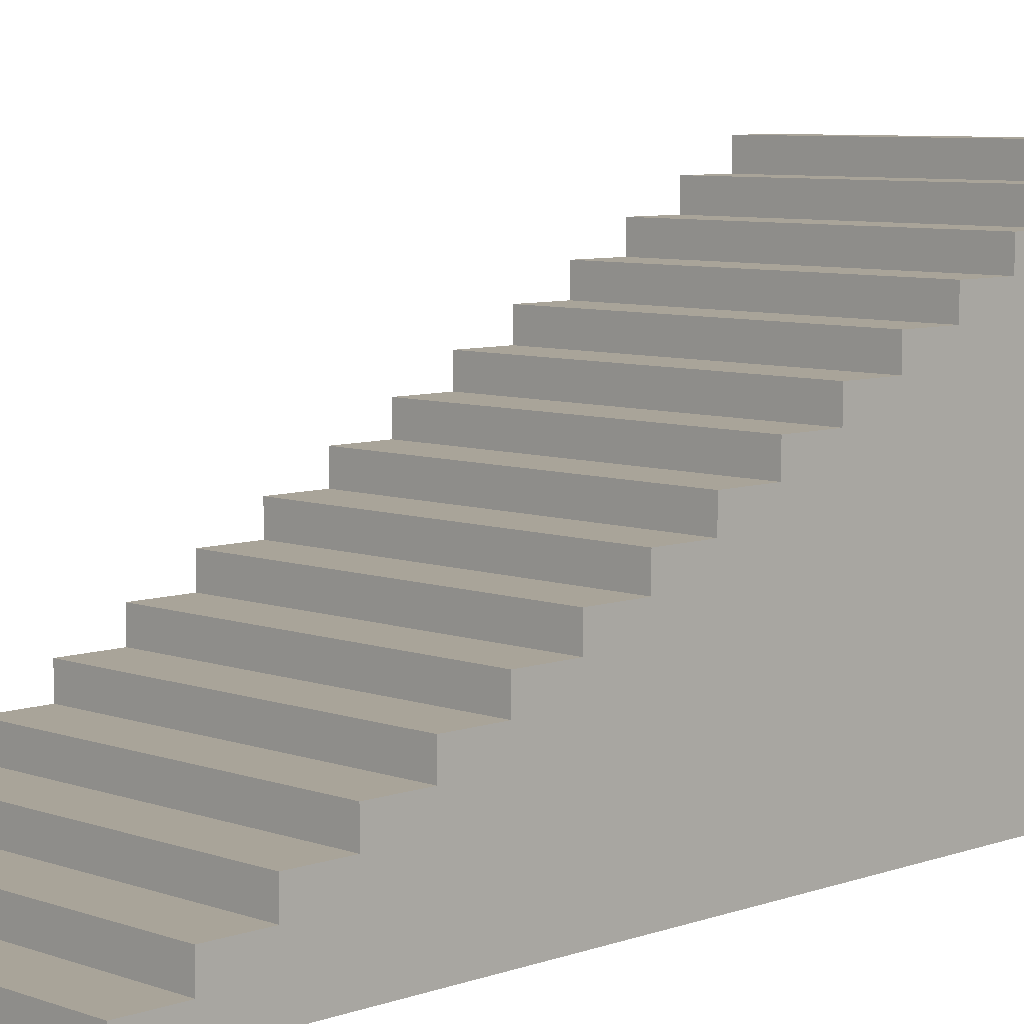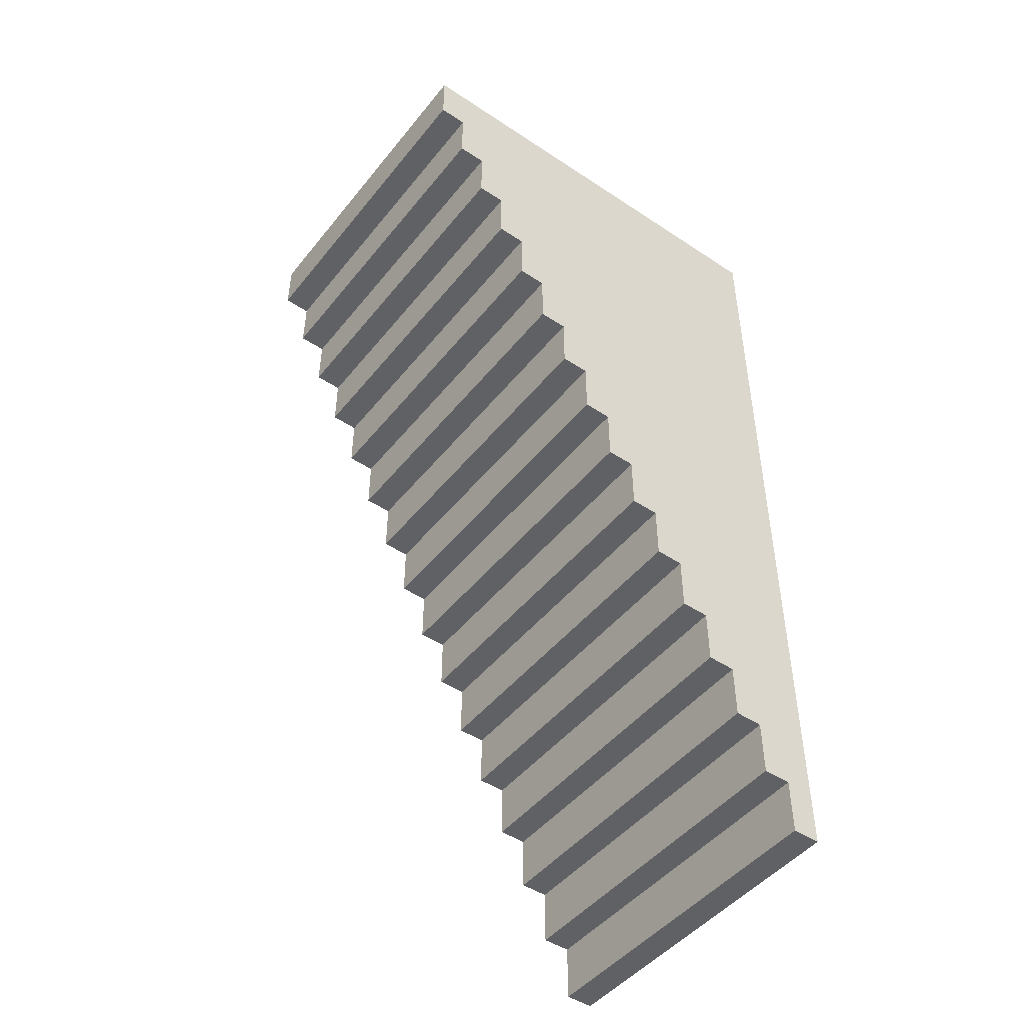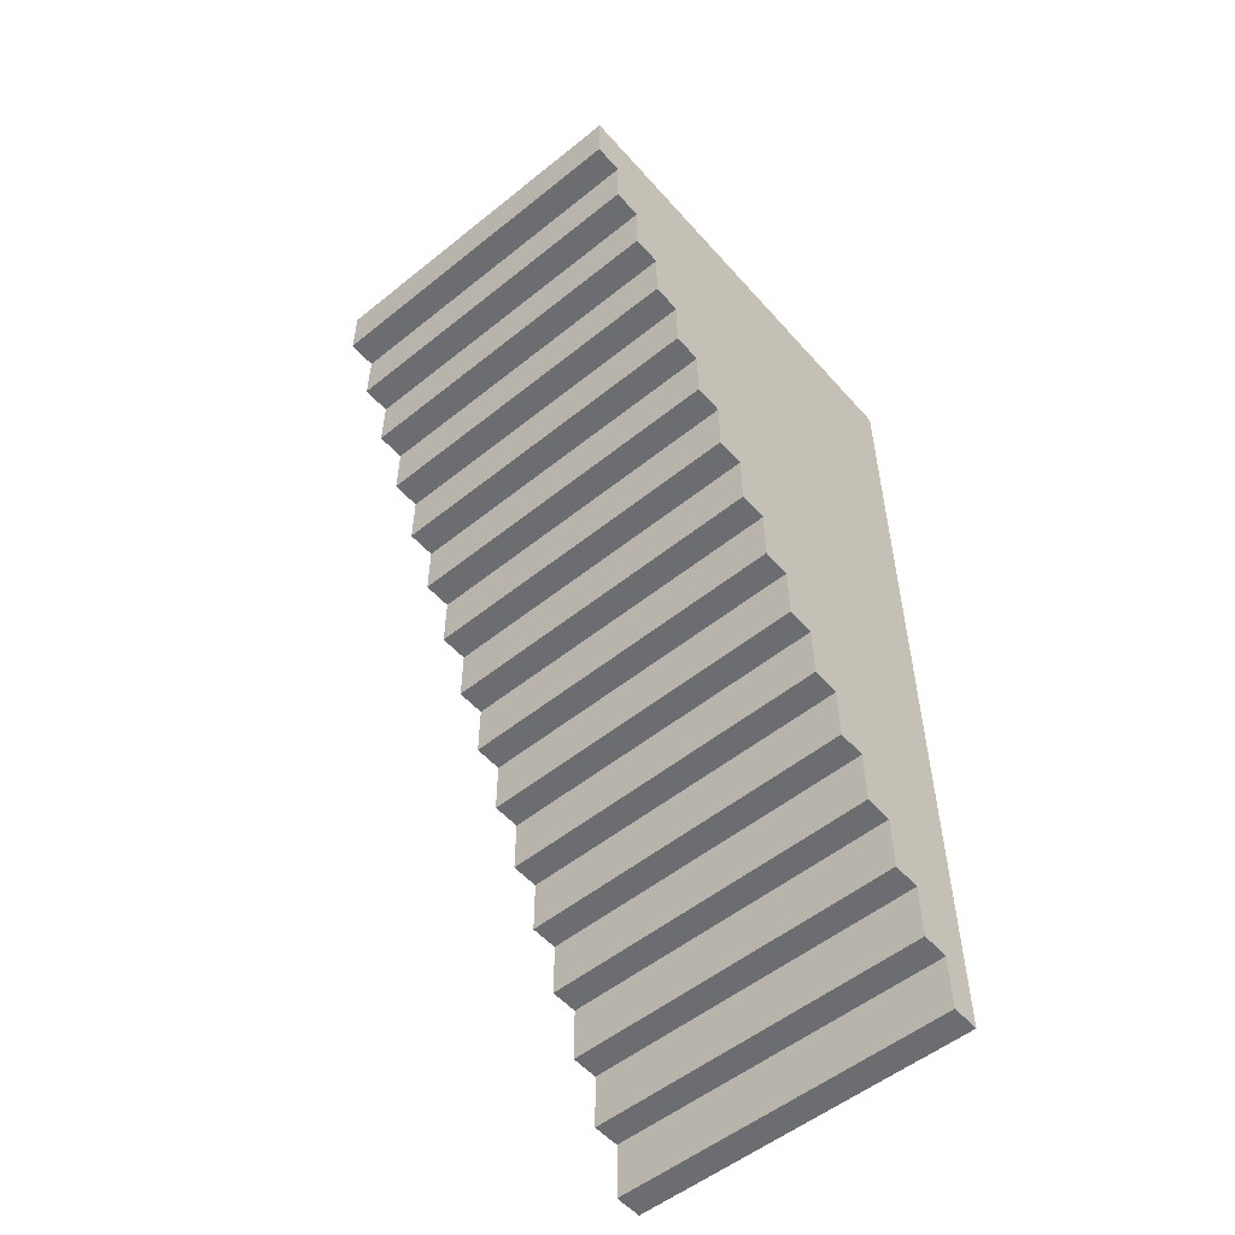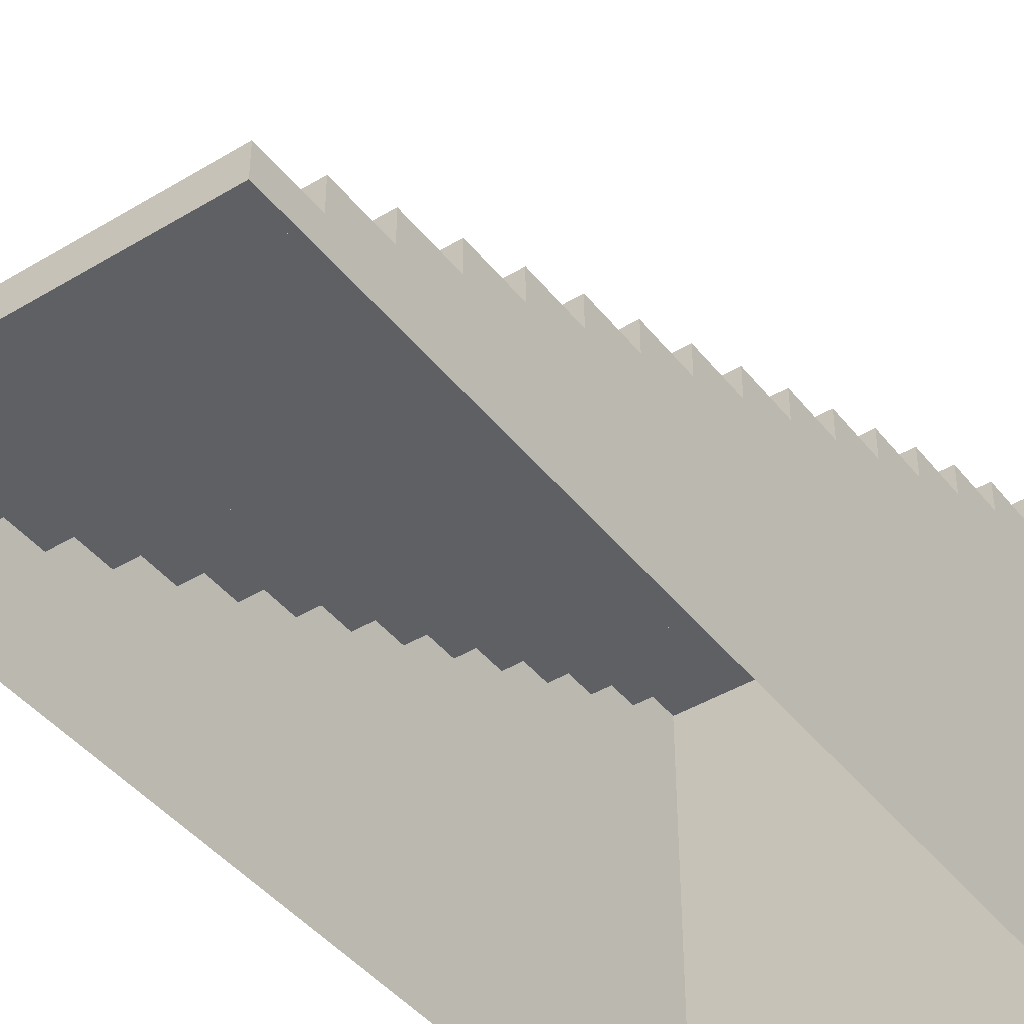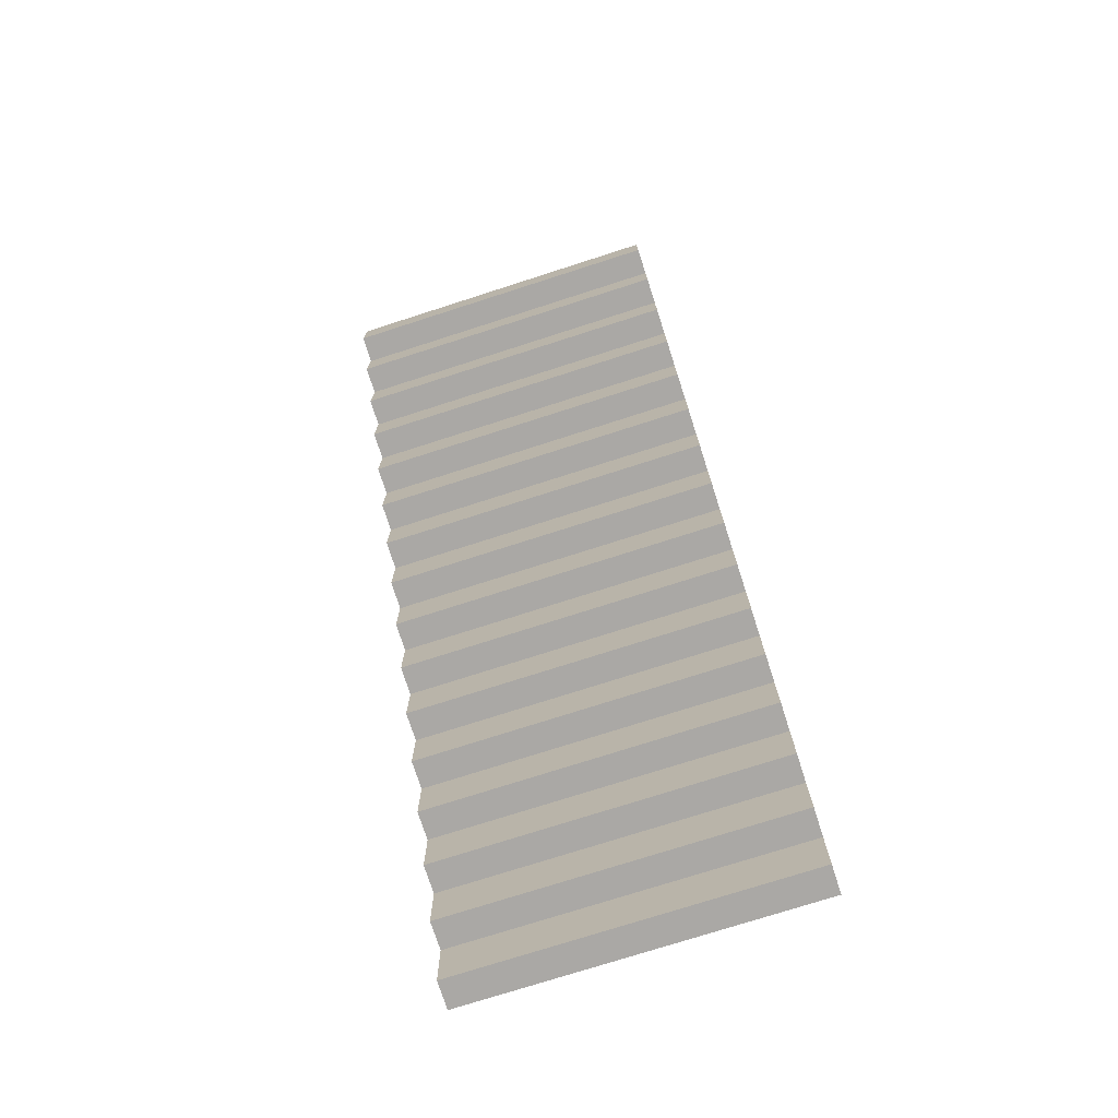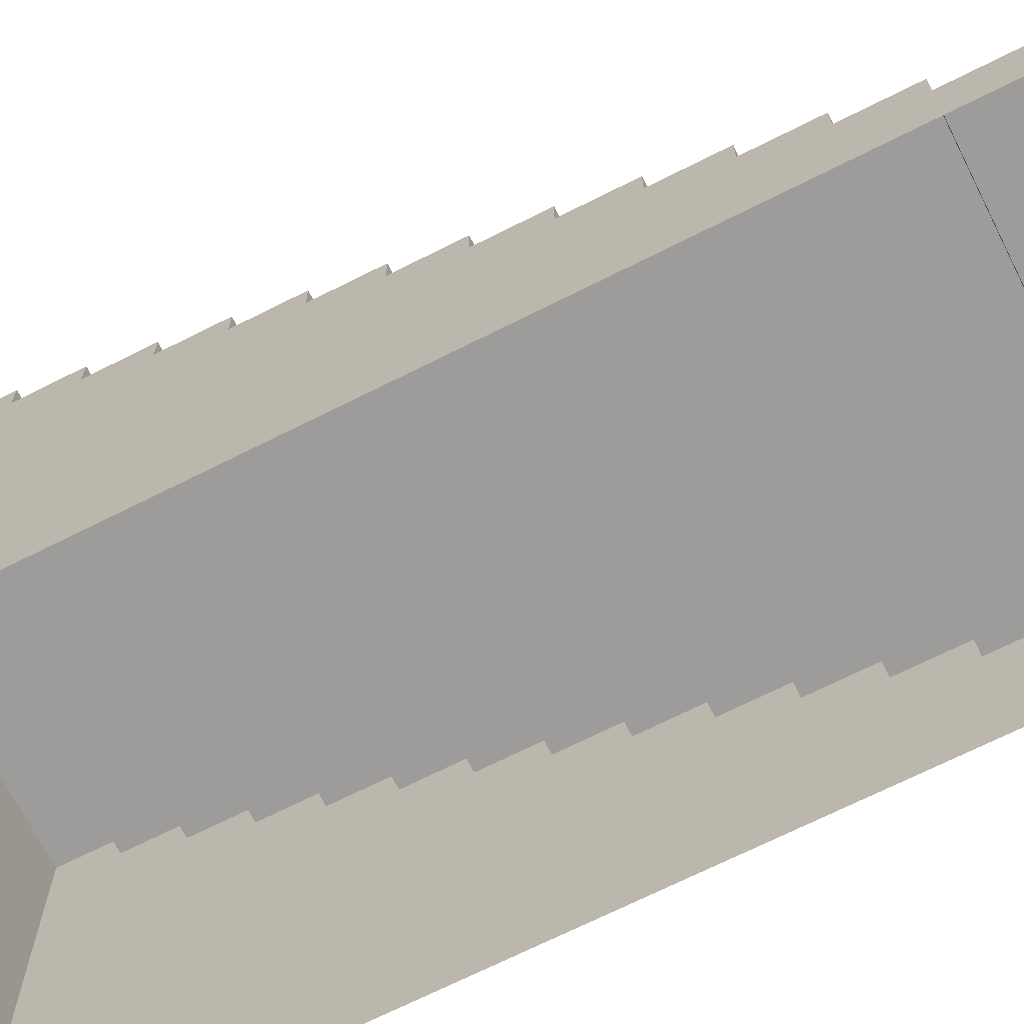
<metadata>
{"format":"obj","ext":"obj","renderer":"f3d","projection":"perspective","resolution":1024,"background":"white","views":[{"elev":7.3,"azim":-134.9,"up":"+Y"},{"elev":-47.5,"azim":-126.7,"up":"+Z"},{"elev":-54.0,"azim":-139.5,"up":"+Z"},{"elev":-43.4,"azim":-144.6,"up":"+Y"},{"elev":-75.1,"azim":-162.2,"up":"+Z"},{"elev":-70.0,"azim":116.7,"up":"+Y"}]}
</metadata>
<code>
g pb_Mesh180834
v -1 0 3.934e-06
v 2 0 1.669e-06
v -1 0.25 3.934e-06
v 2 0.25 1.669e-06
v -1 0.25 3.934e-06
v 2 0.25 1.669e-06
v -1 0.25 0.5
v 2 0.25 0.5
v -1 0.25 0.5
v 2 0.25 0.5
v -1 0.5 0.5
v 2 0.5 0.5
v -1 0.5 0.5
v 2 0.5 0.5
v -1 0.5 1
v 2 0.5 1
v -1 0.5 1
v 2 0.5 1
v -1 0.75 1
v 2 0.75 1
v -1 0.75 1
v 2 0.75 1
v -1 0.75 1.5
v 2 0.75 1.5
v -1 0.75 1.5
v 2 0.75 1.5
v -1 1 1.5
v 2 1 1.5
v -1 1 1.5
v 2 1 1.5
v -1 1 2
v 2 1 2
v -1 1 2
v 2 1 2
v -1 1.25 2
v 2 1.25 2
v -1 1.25 2
v 2 1.25 2
v -1 1.25 2.5
v 2 1.25 2.5
v -1 1.25 2.5
v 2 1.25 2.5
v -1 1.5 2.5
v 2 1.5 2.5
v -1 1.5 2.5
v 2 1.5 2.5
v -1 1.5 3
v 2 1.5 3
v -1 1.5 3
v 2 1.5 3
v -1 1.75 3
v 2 1.75 3
v -1 1.75 3
v 2 1.75 3
v -1 1.75 3.5
v 2 1.75 3.5
v -1 1.75 3.5
v 2 1.75 3.5
v -1 2 3.5
v 2 2 3.5
v -1 2 3.5
v 2 2 3.5
v -1 2 4
v 2 2 4
v -1 2 4
v 2 2 4
v -1 2.25 4
v 2 2.25 4
v -1 2.25 4
v 2 2.25 4
v -1 2.25 4.5
v 2 2.25 4.5
v -1 2.25 4.5
v 2 2.25 4.5
v -1 2.5 4.5
v 2 2.5 4.5
v -1 2.5 4.5
v 2 2.5 4.5
v -1 2.5 5
v 2 2.5 5
v -1 2.5 5
v 2 2.5 5
v -1 2.75 5
v 2 2.75 5
v -1 2.75 5
v 2 2.75 5
v -1 2.75 5.5
v 2 2.75 5.5
v -1 2.75 5.5
v 2 2.75 5.5
v -1 3 5.5
v 2 3 5.5
v -1 3 5.5
v 2 3 5.5
v -1 3 6
v 2 3 6
v -1 3 6
v 2 3 6
v -1 3.25 6
v 2 3.25 6
v -1 3.25 6
v 2 3.25 6
v -1 3.25 6.5
v 2 3.25 6.5
v -1 3.25 6.5
v 2 3.25 6.5
v -1 3.5 6.5
v 2 3.5 6.5
v -1 3.5 6.5
v 2 3.5 6.5
v -1 3.5 7
v 2 3.5 7
v -1 3.5 7
v 2 3.5 7
v -1 3.75 7
v 2 3.75 7
v -1 3.75 7
v 2 3.75 7
v -1 3.75 7.5
v 2 3.75 7.5
v -1 3.75 7.5
v 2 3.75 7.5
v -1 4 7.5
v 2 4 7.5
v -1 4 7.5
v 2 4 7.5
v -1 4 8
v 2 4 8
v 2 0 1.669e-06
v 2 0 0.5
v 2 0.25 1.669e-06
v 2 0.25 0.5
v 2 0 1
v 2 0.5 1
v 2 0.5 0.5
v 2 0 1.5
v 2 0.75 1.5
v 2 0.75 1
v 2 0 2
v 2 1 2
v 2 1 1.5
v 2 0 2.5
v 2 1.25 2.5
v 2 1.25 2
v 2 0 3
v 2 1.5 3
v 2 1.5 2.5
v 2 0 3.5
v 2 1.75 3.5
v 2 1.75 3
v 2 0 4
v 2 2 4
v 2 2 3.5
v 2 0 4.5
v 2 2.25 4.5
v 2 2.25 4
v 2 0 5
v 2 2.5 5
v 2 2.5 4.5
v 2 0 5.5
v 2 2.75 5.5
v 2 2.75 5
v 2 0 6
v 2 3 6
v 2 3 5.5
v 2 0 6.5
v 2 3.25 6.5
v 2 3.25 6
v 2 0 7
v 2 3.5 7
v 2 3.5 6.5
v 2 0 7.5
v 2 3.75 7.5
v 2 3.75 7
v 2 0 8
v 2 4 8
v 2 4 7.5
v -1 0.25 3.934e-06
v -1 0 0.5
v -1 0 3.934e-06
v -1 0.25 0.5
v -1 0 1
v -1 0.5 1
v -1 0.5 0.5
v -1 0 1.5
v -1 0.75 1.5
v -1 0.75 1
v -1 0 2
v -1 1 2
v -1 1 1.5
v -1 0 2.5
v -1 1.25 2.5
v -1 1.25 2
v -1 0 3
v -1 1.5 3
v -1 1.5 2.5
v -1 0 3.5
v -1 1.75 3.5
v -1 1.75 3
v -1 0 4
v -1 2 4
v -1 2 3.5
v -1 0 4.5
v -1 2.25 4.5
v -1 2.25 4
v -1 0 5
v -1 2.5 5
v -1 2.5 4.5
v -1 0 5.5
v -1 2.75 5.5
v -1 2.75 5
v -1 0 6
v -1 3 6
v -1 3 5.5
v -1 0 6.5
v -1 3.25 6.5
v -1 3.25 6
v -1 0 7
v -1 3.5 7
v -1 3.5 6.5
v -1 0 7.5
v -1 3.75 7.5
v -1 3.75 7
v -1 0 8
v -1 4 8
v -1 4 7.5
v 2 0 8
v -1 0 8
v 2 4 8
v -1 4 8
g pb_Mesh180834_0
g pb_Mesh180834_1
f 3 2 1
f 3 4 2
f 7 6 5
f 7 8 6
f 11 10 9
f 11 12 10
f 15 14 13
f 15 16 14
f 19 18 17
f 19 20 18
f 23 22 21
f 23 24 22
f 27 26 25
f 27 28 26
f 31 30 29
f 31 32 30
f 35 34 33
f 35 36 34
f 39 38 37
f 39 40 38
f 43 42 41
f 43 44 42
f 47 46 45
f 47 48 46
f 51 50 49
f 51 52 50
f 55 54 53
f 55 56 54
f 59 58 57
f 59 60 58
f 63 62 61
f 63 64 62
f 67 66 65
f 67 68 66
f 71 70 69
f 71 72 70
f 75 74 73
f 75 76 74
f 79 78 77
f 79 80 78
f 83 82 81
f 83 84 82
f 87 86 85
f 87 88 86
f 91 90 89
f 91 92 90
f 95 94 93
f 95 96 94
f 99 98 97
f 99 100 98
f 103 102 101
f 103 104 102
f 107 106 105
f 107 108 106
f 111 110 109
f 111 112 110
f 115 114 113
f 115 116 114
f 119 118 117
f 119 120 118
f 123 122 121
f 123 124 122
f 127 126 125
f 127 128 126
f 131 130 129
f 131 132 130
f 132 133 130
f 132 134 133
f 132 135 134
f 134 136 133
f 134 137 136
f 134 138 137
f 137 139 136
f 137 140 139
f 137 141 140
f 140 142 139
f 140 143 142
f 140 144 143
f 143 145 142
f 143 146 145
f 143 147 146
f 146 148 145
f 146 149 148
f 146 150 149
f 149 151 148
f 149 152 151
f 149 153 152
f 152 154 151
f 152 155 154
f 152 156 155
f 155 157 154
f 155 158 157
f 155 159 158
f 158 160 157
f 158 161 160
f 158 162 161
f 161 163 160
f 161 164 163
f 161 165 164
f 164 166 163
f 164 167 166
f 164 168 167
f 167 169 166
f 167 170 169
f 167 171 170
f 170 172 169
f 170 173 172
f 170 174 173
f 173 175 172
f 173 176 175
f 173 177 176
f 180 179 178
f 179 181 178
f 179 182 181
f 182 183 181
f 183 184 181
f 182 185 183
f 185 186 183
f 186 187 183
f 185 188 186
f 188 189 186
f 189 190 186
f 188 191 189
f 191 192 189
f 192 193 189
f 191 194 192
f 194 195 192
f 195 196 192
f 194 197 195
f 197 198 195
f 198 199 195
f 197 200 198
f 200 201 198
f 201 202 198
f 200 203 201
f 203 204 201
f 204 205 201
f 203 206 204
f 206 207 204
f 207 208 204
f 206 209 207
f 209 210 207
f 210 211 207
f 209 212 210
f 212 213 210
f 213 214 210
f 212 215 213
f 215 216 213
f 216 217 213
f 215 218 216
f 218 219 216
f 219 220 216
f 218 221 219
f 221 222 219
f 222 223 219
f 221 224 222
f 224 225 222
f 225 226 222
f 229 228 227
f 229 230 228

</code>
